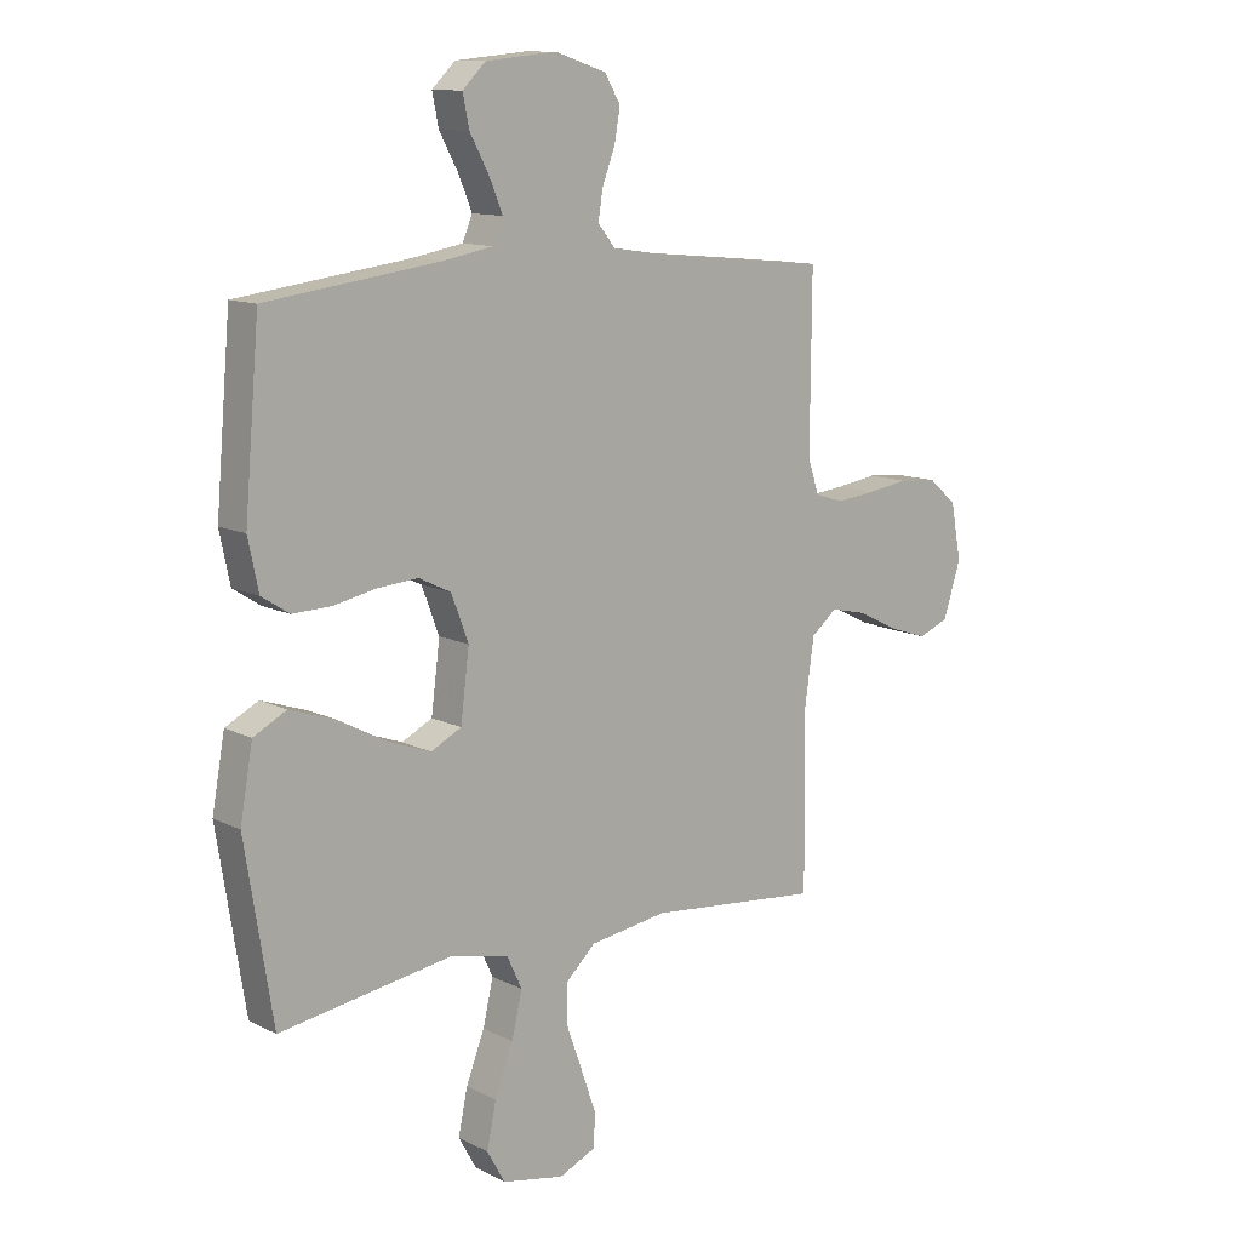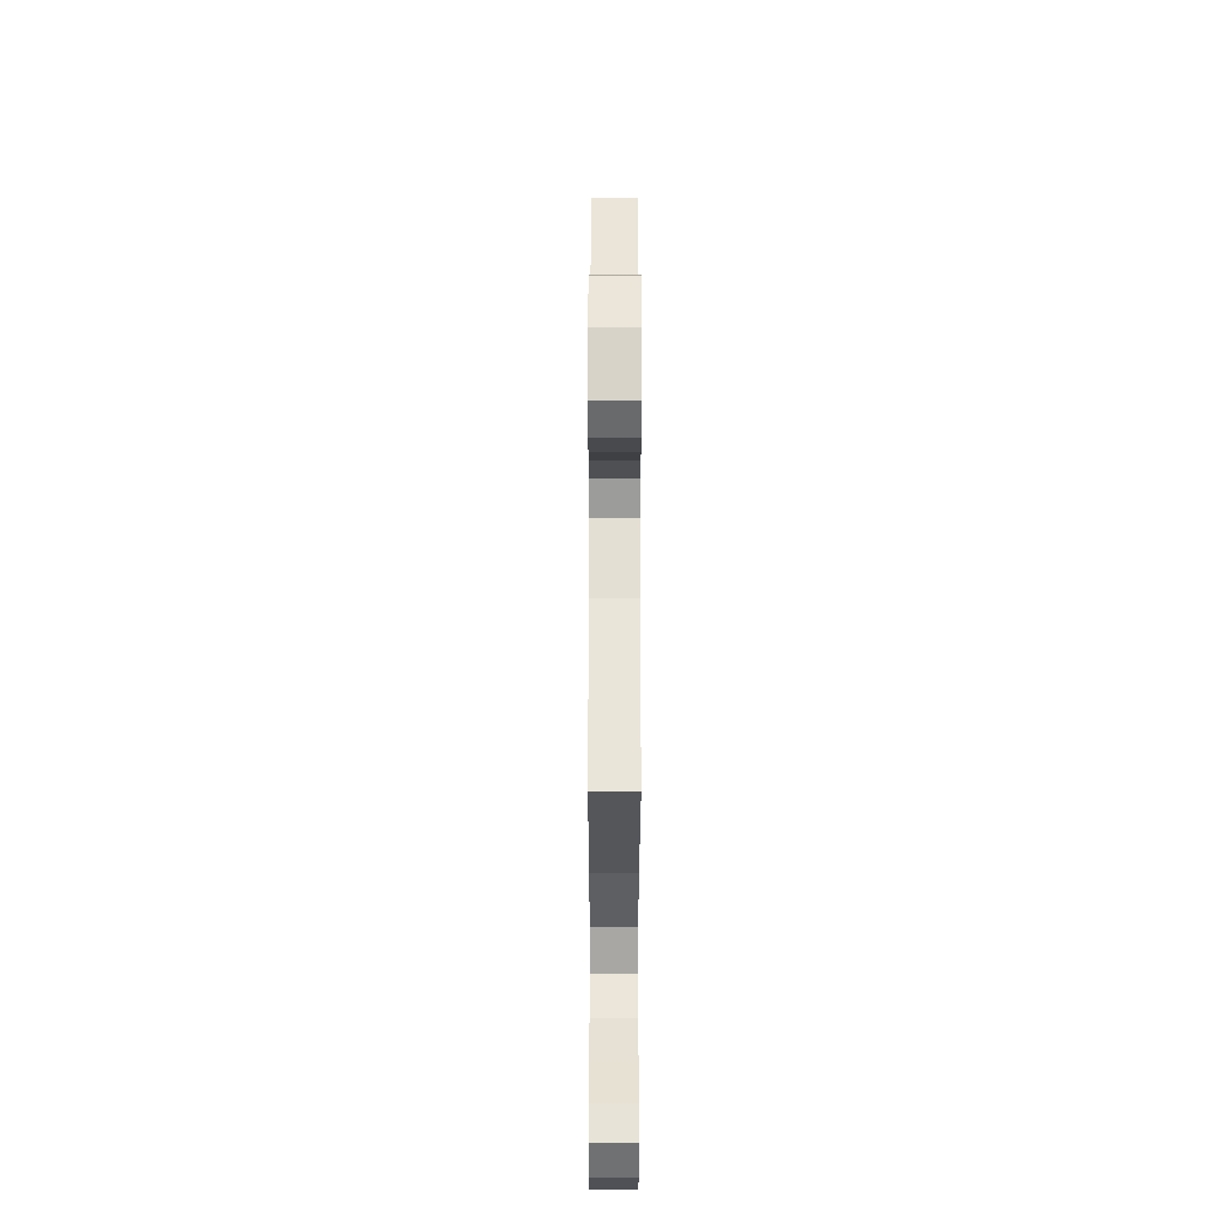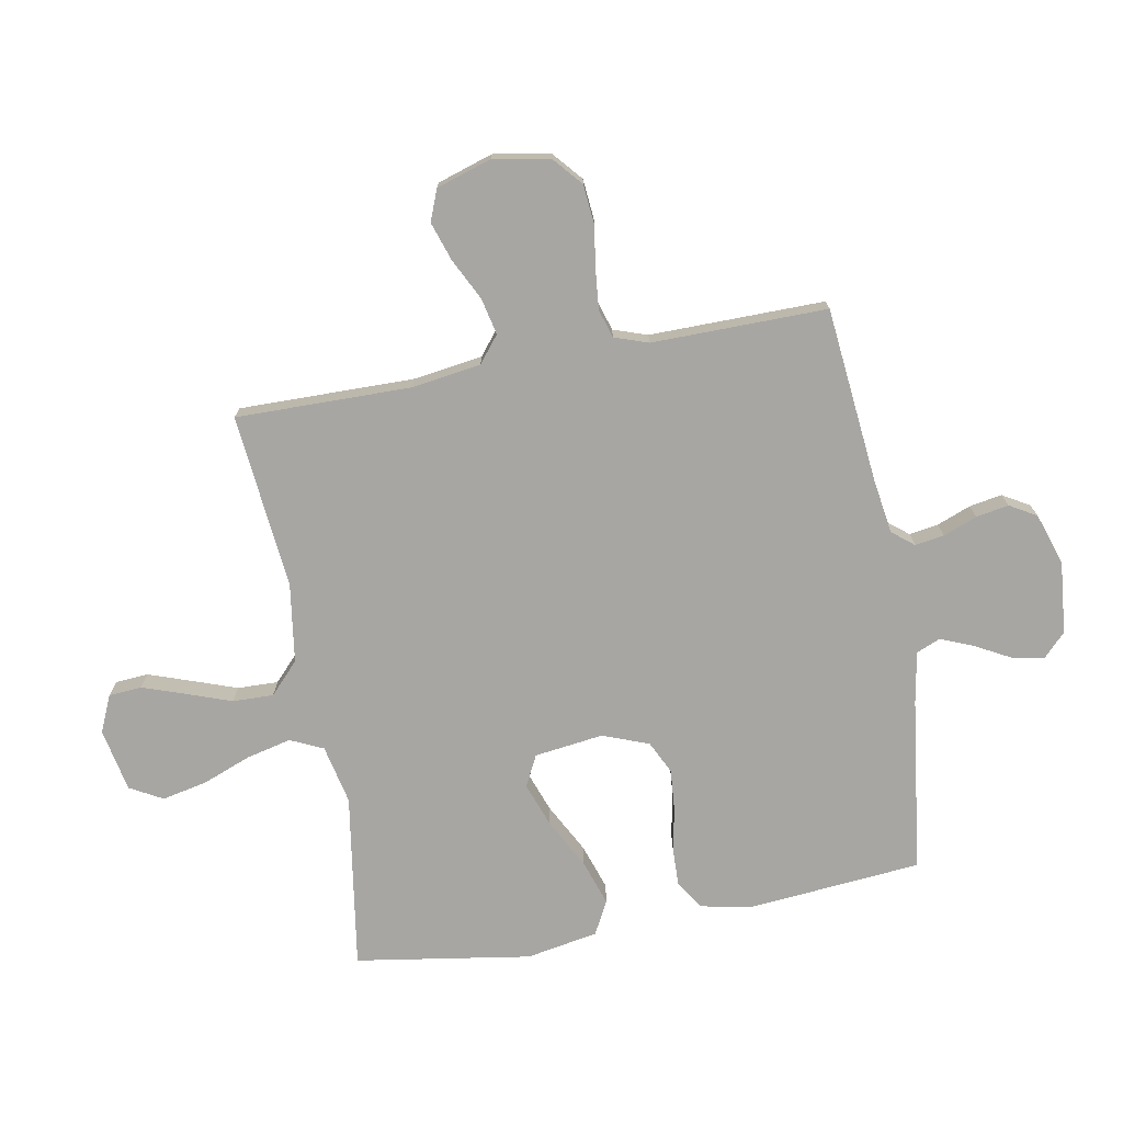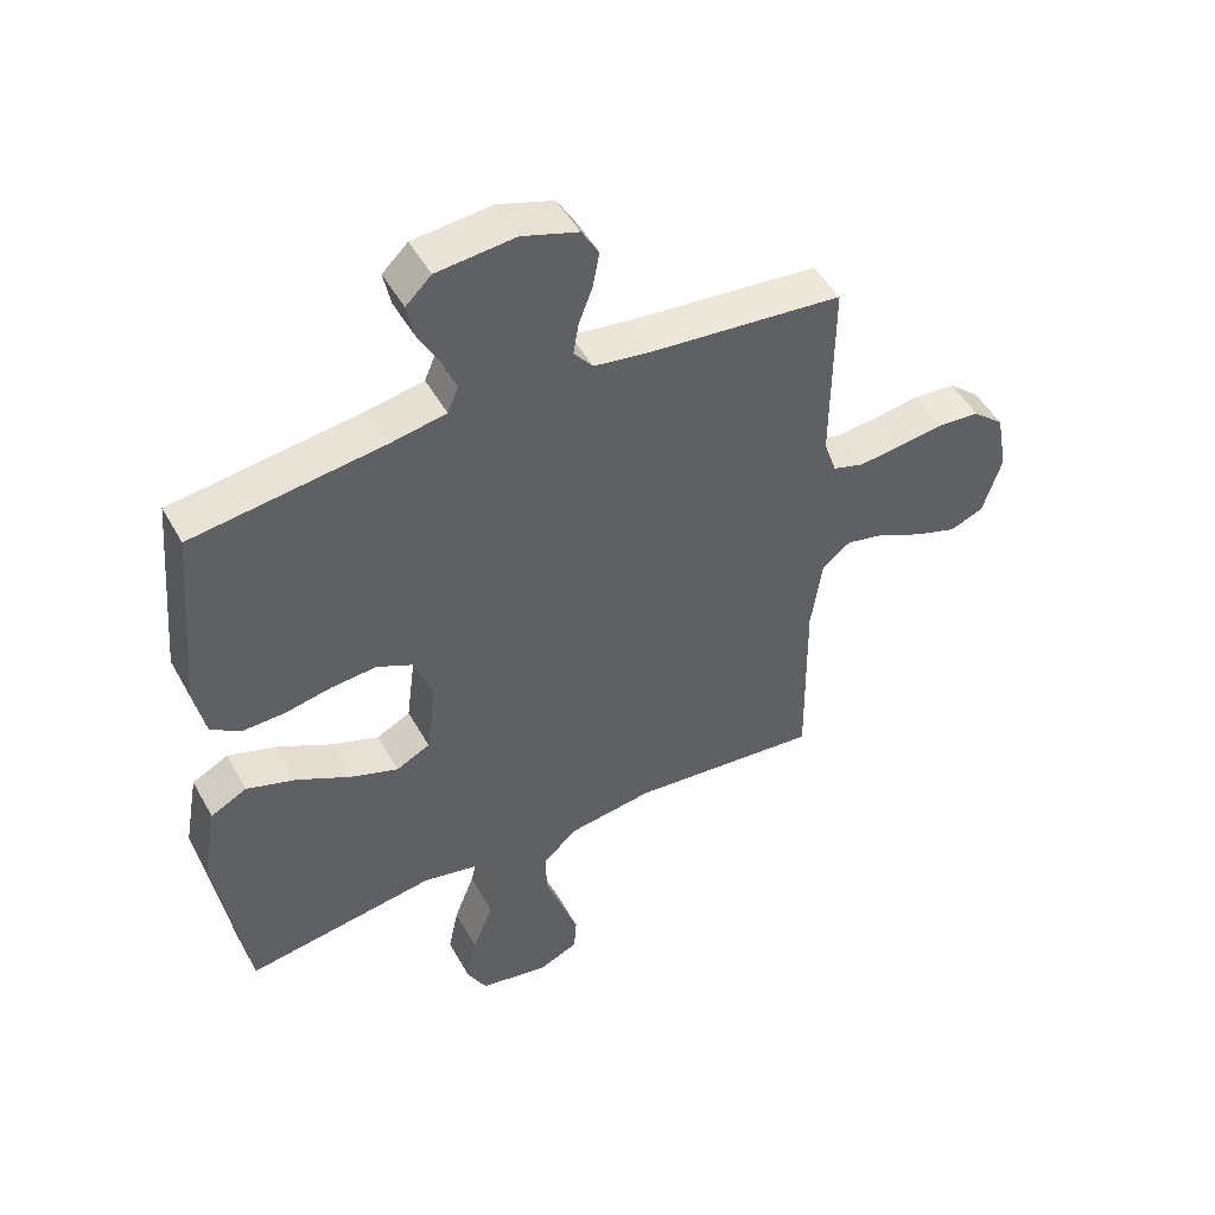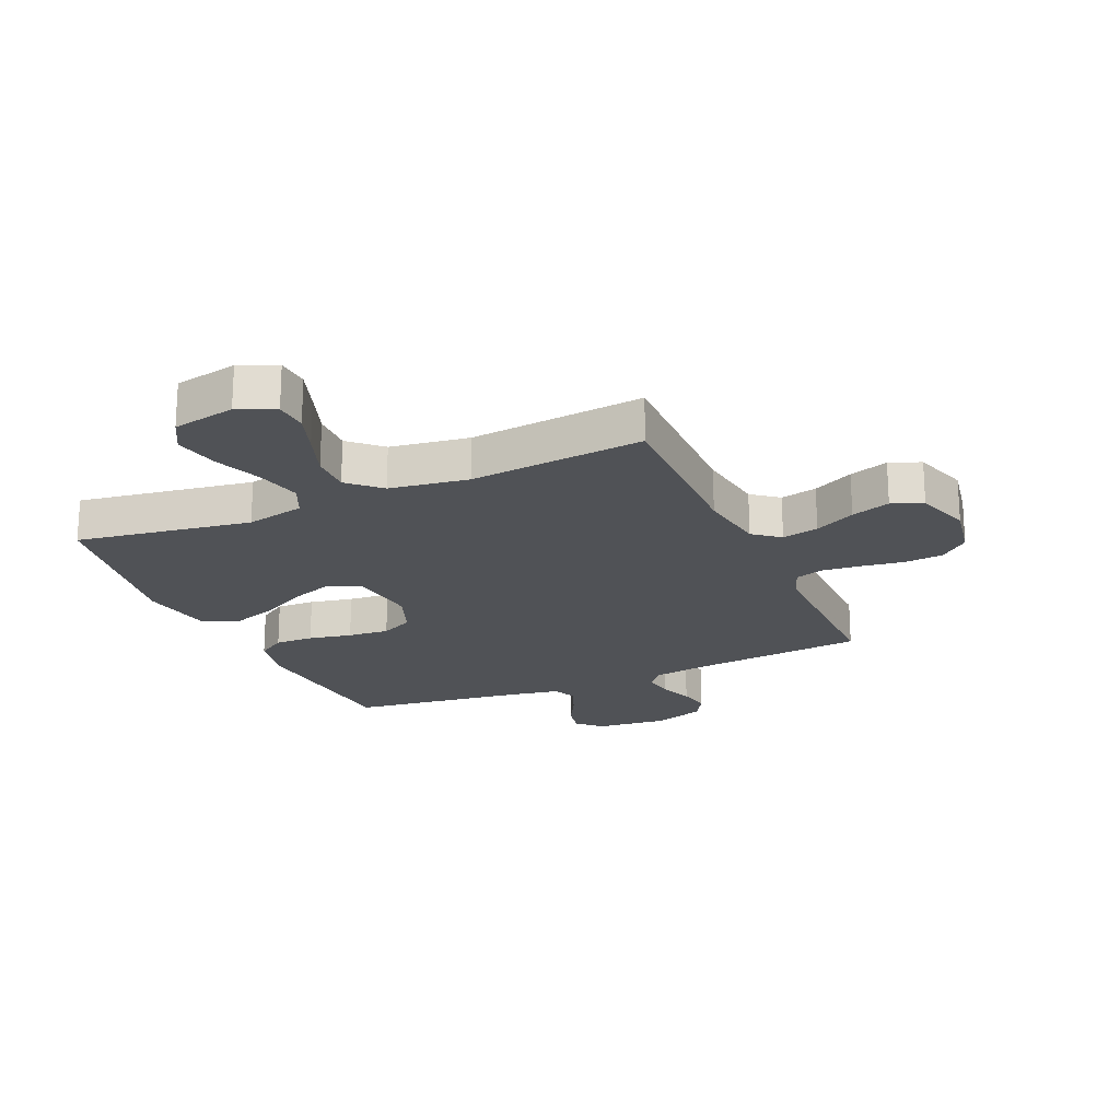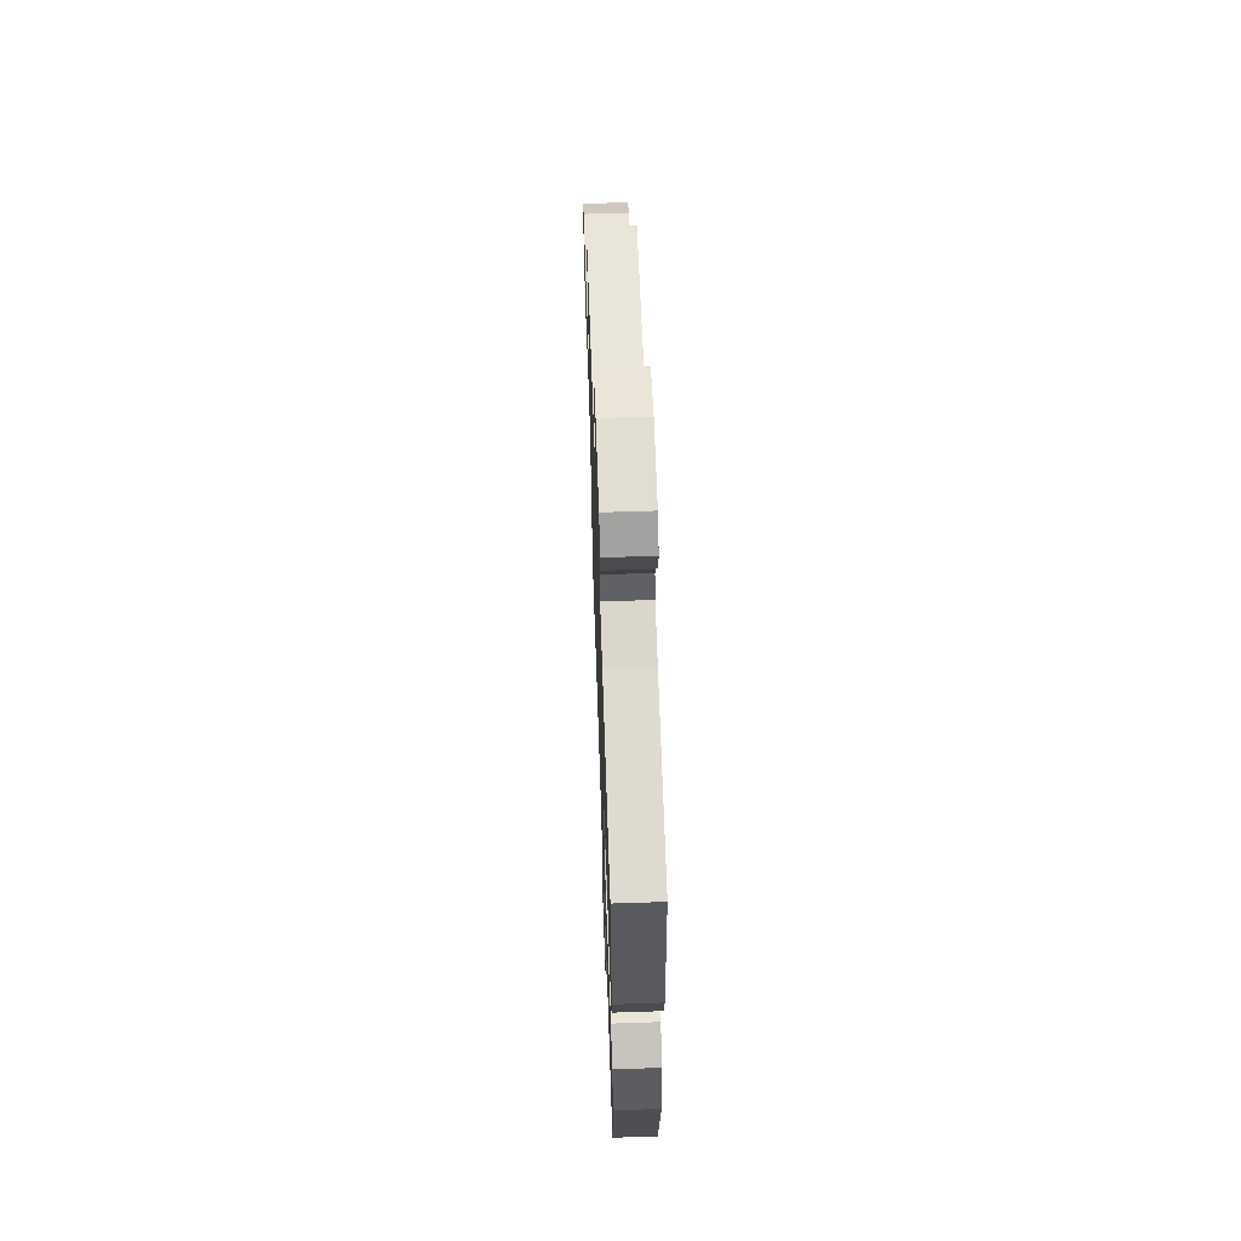
<metadata>
{"format":"obj","ext":"obj","renderer":"f3d","projection":"perspective","resolution":1024,"background":"white","views":[{"elev":11.8,"azim":139.9,"up":"+Z"},{"elev":-31.3,"azim":-90.1,"up":"+Z"},{"elev":-74.1,"azim":-79.5,"up":"+Y"},{"elev":48.9,"azim":151.9,"up":"+Z"},{"elev":-20.8,"azim":-156.1,"up":"+Y"},{"elev":63.2,"azim":88.0,"up":"+Z"}]}
</metadata>
<code>
v -0.5 0.07 -0.5
v -0.496 0.07 -0.2
v -0.513 0.07 -0.081
v -0.558 0.07 -0.045
v -0.621 0.07 -0.059
v -0.691 0.07 -0.094
v -0.758 0.07 -0.116
v -0.811 0.07 -0.095
v -0.841 0.07 0
v -0.823 0.07 0.097
v -0.774 0.07 0.139
v -0.707 0.07 0.145
v -0.634 0.07 0.134
v -0.567 0.07 0.127
v -0.518 0.07 0.142
v -0.498 0.07 0.2
v -0.5 0.07 0.5
v -0.2 0.07 0.529
v -0.106 0.07 0.543
v -0.076 0.07 0.58
v -0.084 0.07 0.63
v -0.106 0.07 0.688
v -0.116 0.07 0.744
v -0.089 0.07 0.79
v 0 0.07 0.819
v 0.123 0.07 0.807
v 0.163 0.07 0.768
v 0.152 0.07 0.714
v 0.119 0.07 0.653
v 0.096 0.07 0.597
v 0.113 0.07 0.556
v 0.2 0.07 0.54
v 0.5 0.07 0.5
v 0.526 0.07 0.2
v 0.508 0.07 0.114
v 0.46 0.07 0.083
v 0.394 0.07 0.085
v 0.32 0.07 0.1
v 0.249 0.07 0.106
v 0.193 0.07 0.079
v 0.163 0.07 0
v 0.178 0.07 -0.118
v 0.231 0.07 -0.145
v 0.306 0.07 -0.118
v 0.391 0.07 -0.073
v 0.469 0.07 -0.047
v 0.526 0.07 -0.077
v 0.548 0.07 -0.2
v 0.5 0.07 -0.5
v 0.2 0.07 -0.453
v 0.099 0.07 -0.475
v 0.073 0.07 -0.531
v 0.091 0.07 -0.608
v 0.123 0.07 -0.691
v 0.139 0.07 -0.768
v 0.108 0.07 -0.824
v 0 0.07 -0.845
v -0.063 0.07 -0.817
v -0.067 0.07 -0.761
v -0.042 0.07 -0.689
v -0.014 0.07 -0.611
v -0.012 0.07 -0.541
v -0.065 0.07 -0.491
v -0.2 0.07 -0.471
v -0.5 0 -0.5
v -0.496 0 -0.2
v -0.513 0 -0.081
v -0.558 0 -0.045
v -0.621 0 -0.059
v -0.691 0 -0.094
v -0.758 0 -0.116
v -0.811 0 -0.095
v -0.841 0 0
v -0.823 0 0.097
v -0.774 0 0.139
v -0.707 0 0.145
v -0.634 0 0.134
v -0.567 0 0.127
v -0.518 0 0.142
v -0.498 0 0.2
v -0.5 0 0.5
v -0.2 0 0.529
v -0.106 0 0.543
v -0.076 0 0.58
v -0.084 0 0.63
v -0.106 0 0.688
v -0.116 0 0.744
v -0.089 0 0.79
v 0 0 0.819
v 0.123 0 0.807
v 0.163 0 0.768
v 0.152 0 0.714
v 0.119 0 0.653
v 0.096 0 0.597
v 0.113 0 0.556
v 0.2 0 0.54
v 0.5 0 0.5
v 0.526 0 0.2
v 0.508 0 0.114
v 0.46 0 0.083
v 0.394 0 0.085
v 0.32 0 0.1
v 0.249 0 0.106
v 0.193 0 0.079
v 0.163 0 0
v 0.178 0 -0.118
v 0.231 0 -0.145
v 0.306 0 -0.118
v 0.391 0 -0.073
v 0.469 0 -0.047
v 0.526 0 -0.077
v 0.548 0 -0.2
v 0.5 0 -0.5
v 0.2 0 -0.453
v 0.099 0 -0.475
v 0.073 0 -0.531
v 0.091 0 -0.608
v 0.123 0 -0.691
v 0.139 0 -0.768
v 0.108 0 -0.824
v 0 0 -0.845
v -0.063 0 -0.817
v -0.067 0 -0.761
v -0.042 0 -0.689
v -0.014 0 -0.611
v -0.012 0 -0.541
v -0.065 0 -0.491
v -0.2 0 -0.471
f 59 60 61
f 58 59 61
f 57 58 61
f 56 57 61
f 55 56 61
f 54 55 61
f 53 54 61
f 52 53 61 62
f 51 52 62 63
f 48 49 50
f 47 48 50
f 46 47 50
f 45 46 50
f 44 45 50
f 51 63 64
f 50 51 64
f 44 50 64
f 43 44 64
f 36 37 38
f 35 36 38
f 34 35 38
f 33 34 38
f 32 33 38
f 31 32 38 39
f 30 31 39 40
f 27 28 29
f 26 27 29
f 25 26 29
f 24 25 29
f 23 24 29
f 22 23 29
f 21 22 29
f 20 21 29 30
f 30 40 41
f 20 30 41
f 19 20 41
f 16 17 18
f 19 41 42
f 18 19 42
f 16 18 42
f 15 16 42
f 11 12 13
f 10 11 13
f 9 10 13
f 8 9 13
f 7 8 13
f 6 7 13
f 5 6 13
f 4 5 13 14
f 64 1 2
f 43 64 2
f 42 43 2
f 14 15 42
f 4 14 42
f 3 4 42
f 2 3 42
f 125 124 123
f 125 123 122
f 125 122 121
f 125 121 120
f 125 120 119
f 125 119 118
f 125 118 117
f 126 125 117 116
f 127 126 116 115
f 114 113 112
f 114 112 111
f 114 111 110
f 114 110 109
f 114 109 108
f 128 127 115
f 128 115 114
f 128 114 108
f 128 108 107
f 102 101 100
f 102 100 99
f 102 99 98
f 102 98 97
f 102 97 96
f 103 102 96 95
f 104 103 95 94
f 93 92 91
f 93 91 90
f 93 90 89
f 93 89 88
f 93 88 87
f 93 87 86
f 93 86 85
f 94 93 85 84
f 105 104 94
f 105 94 84
f 105 84 83
f 82 81 80
f 106 105 83
f 106 83 82
f 106 82 80
f 106 80 79
f 77 76 75
f 77 75 74
f 77 74 73
f 77 73 72
f 77 72 71
f 77 71 70
f 77 70 69
f 78 77 69 68
f 66 65 128
f 66 128 107
f 66 107 106
f 106 79 78
f 106 78 68
f 106 68 67
f 106 67 66
f 1 65 66 2
f 2 66 67 3
f 3 67 68 4
f 4 68 69 5
f 5 69 70 6
f 6 70 71 7
f 7 71 72 8
f 8 72 73 9
f 9 73 74 10
f 10 74 75 11
f 11 75 76 12
f 12 76 77 13
f 13 77 78 14
f 14 78 79 15
f 15 79 80 16
f 16 80 81 17
f 17 81 82 18
f 18 82 83 19
f 19 83 84 20
f 20 84 85 21
f 21 85 86 22
f 22 86 87 23
f 23 87 88 24
f 24 88 89 25
f 25 89 90 26
f 26 90 91 27
f 27 91 92 28
f 28 92 93 29
f 29 93 94 30
f 30 94 95 31
f 31 95 96 32
f 32 96 97 33
f 33 97 98 34
f 34 98 99 35
f 35 99 100 36
f 36 100 101 37
f 37 101 102 38
f 38 102 103 39
f 39 103 104 40
f 40 104 105 41
f 41 105 106 42
f 42 106 107 43
f 43 107 108 44
f 44 108 109 45
f 45 109 110 46
f 46 110 111 47
f 47 111 112 48
f 48 112 113 49
f 49 113 114 50
f 50 114 115 51
f 51 115 116 52
f 52 116 117 53
f 53 117 118 54
f 54 118 119 55
f 55 119 120 56
f 56 120 121 57
f 57 121 122 58
f 58 122 123 59
f 59 123 124 60
f 60 124 125 61
f 61 125 126 62
f 62 126 127 63
f 63 127 128 64
f 64 128 65 1

</code>
